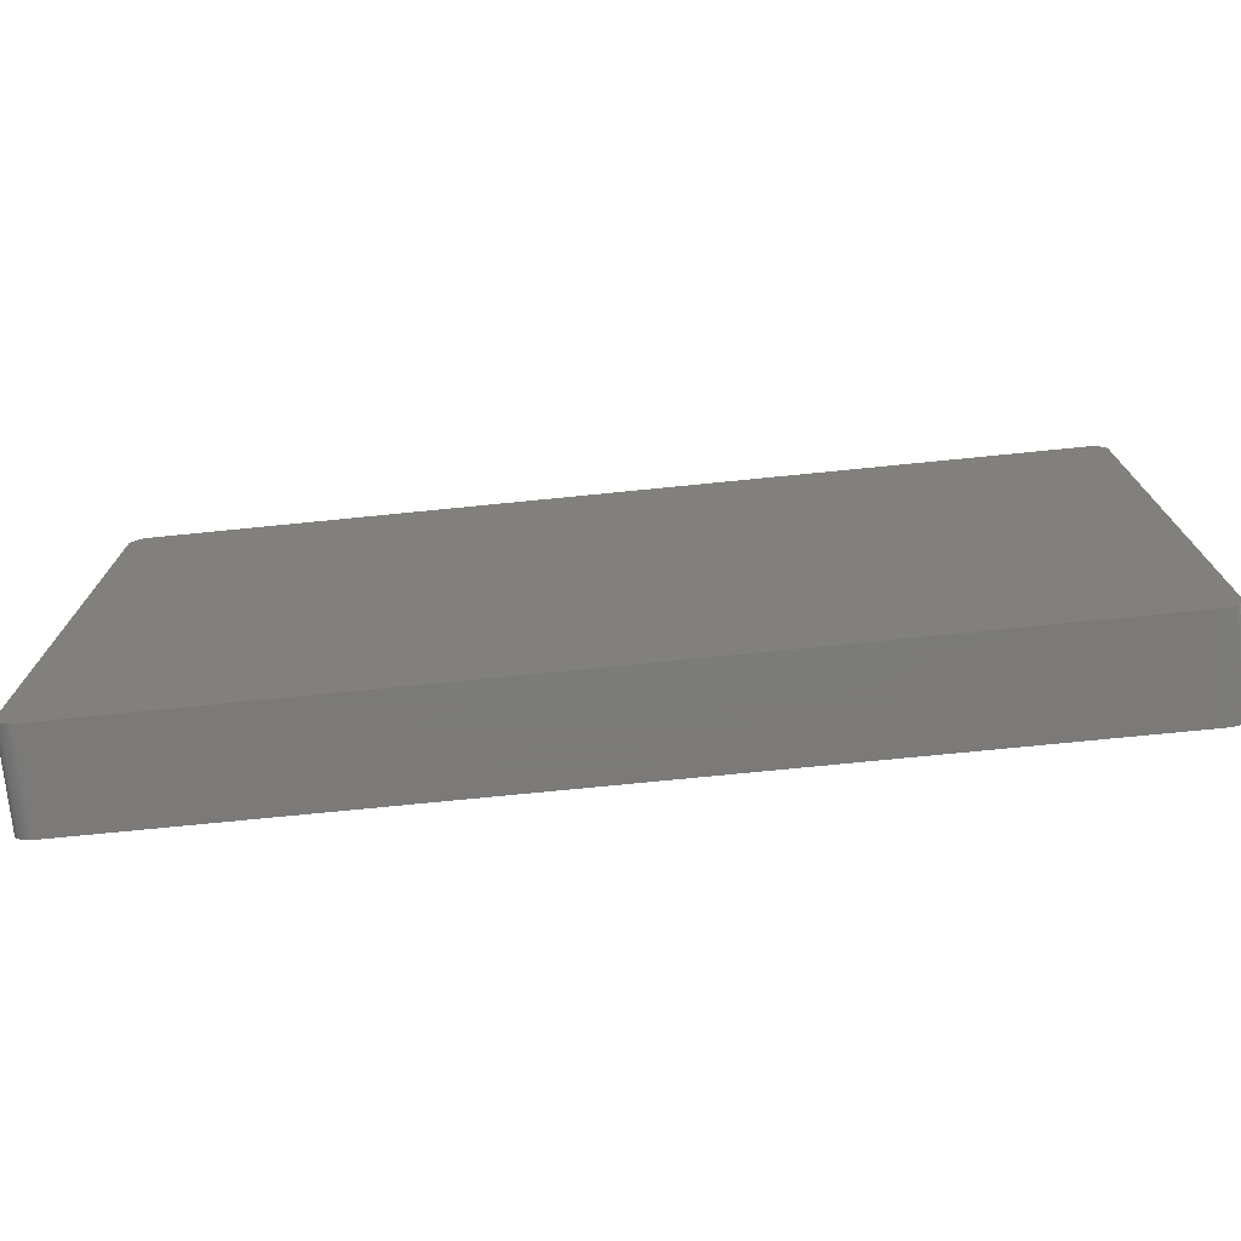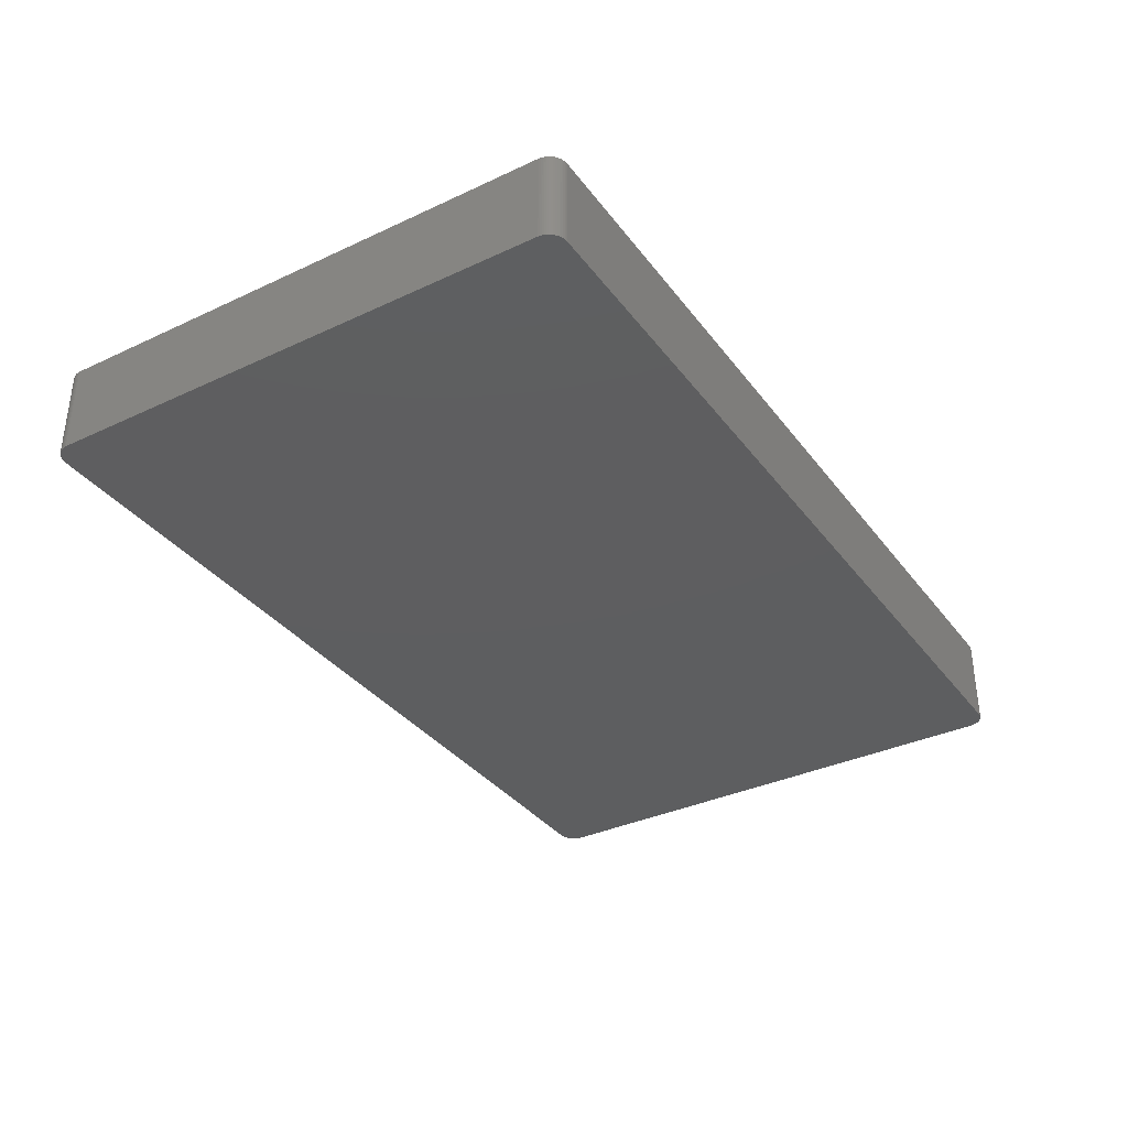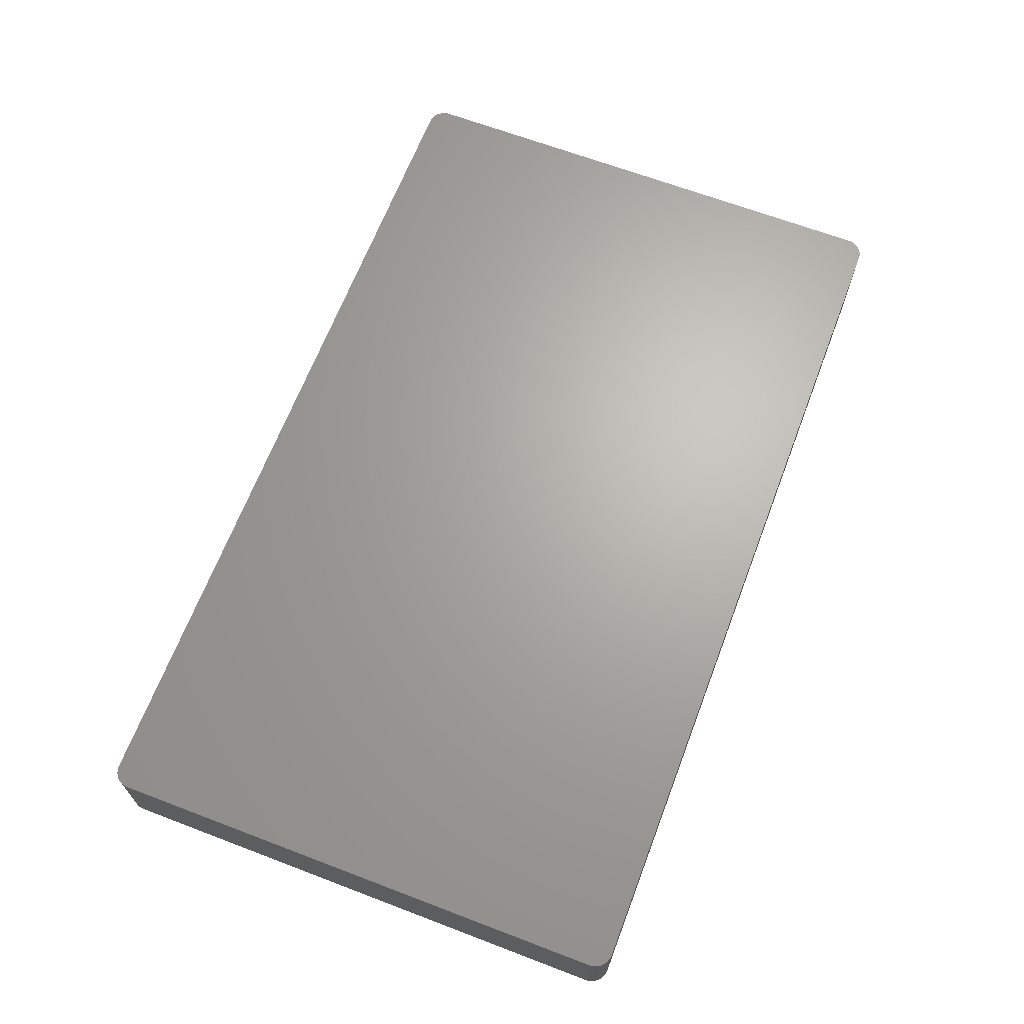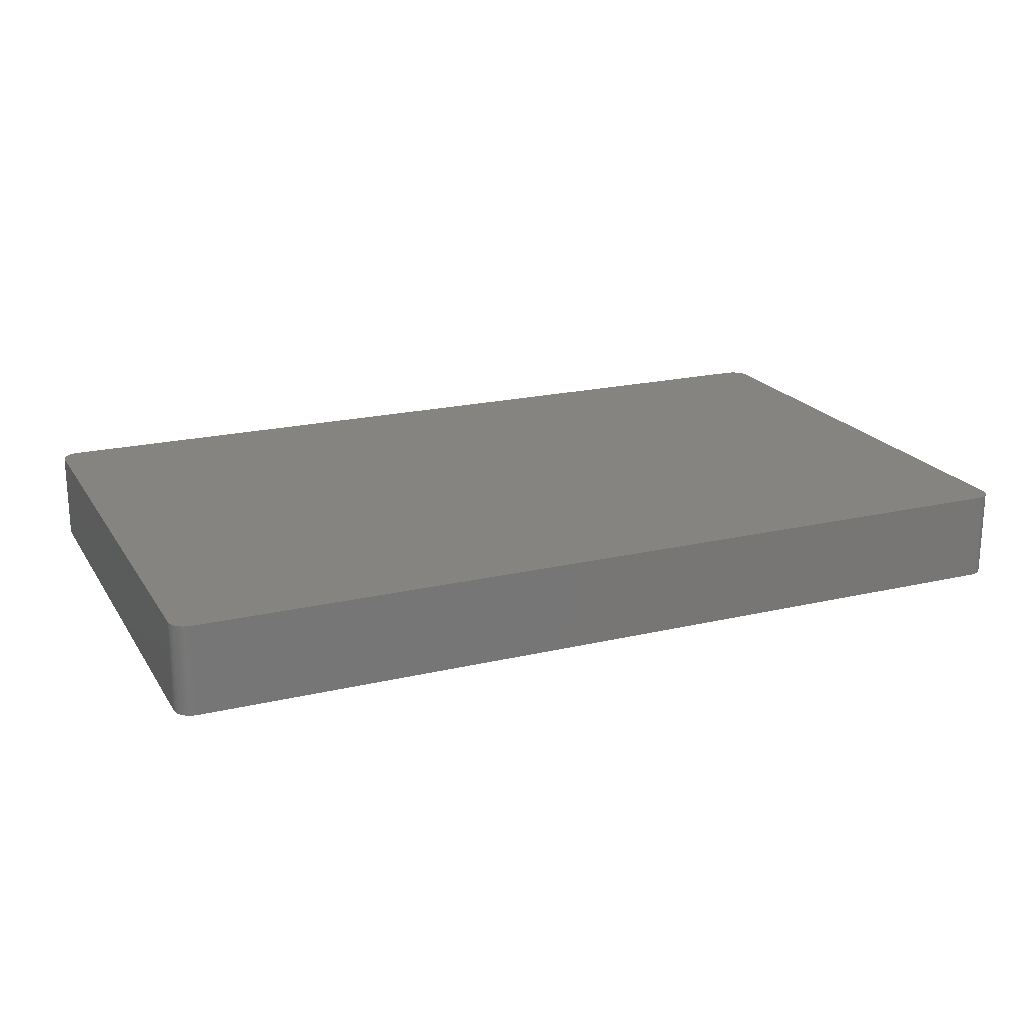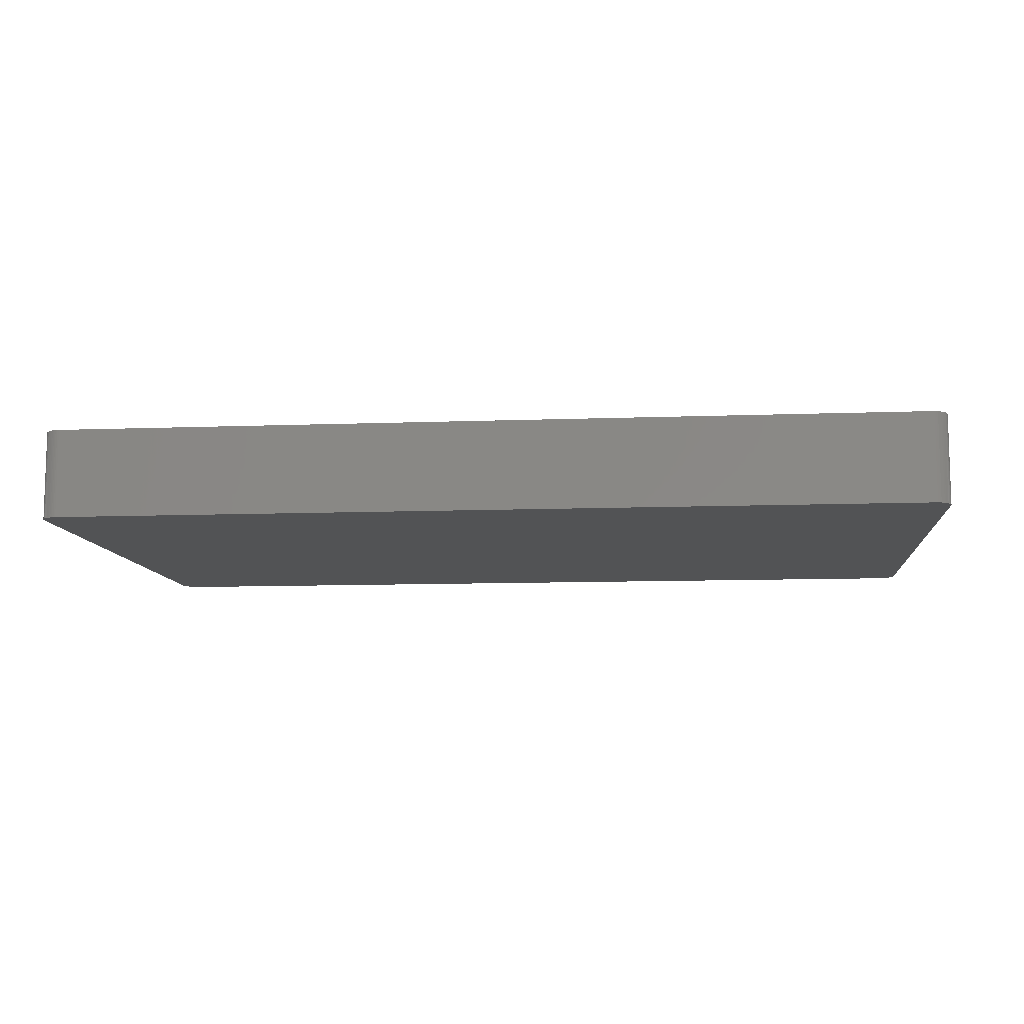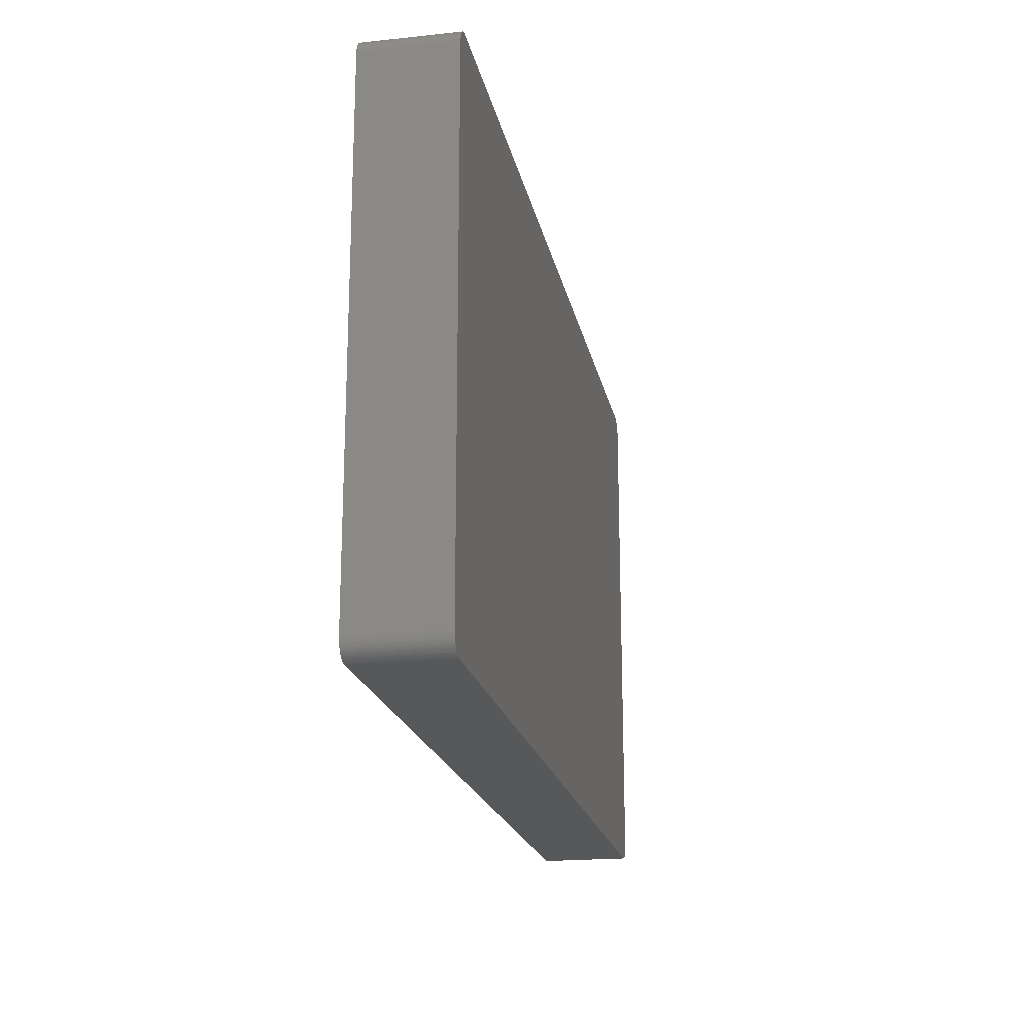
<metadata>
{"format":"stl","ext":"stl","renderer":"f3d","projection":"perspective","resolution":1024,"background":"white","views":[{"elev":-73.9,"azim":-174.3,"up":"+Y"},{"elev":-35.3,"azim":-58.2,"up":"+Z"},{"elev":66.3,"azim":-69.1,"up":"+Z"},{"elev":20.1,"azim":156.6,"up":"+Z"},{"elev":-9.8,"azim":5.6,"up":"+Z"},{"elev":-19.6,"azim":101.1,"up":"+Y"}]}
</metadata>
<code>
# stl→obj: 155 verts, 306 faces
v -63.15 -37.97 6.35
v 62.85 -38.2 6.35
v 63.7 37.28 6.35
v -62.74 38.27 6.35
v -64 36.19 6.35
v 61.91 38.57 -1.27
v 61.66 38.6 -6.35
v 61.66 38.6 1.27
v 62.63 38.33 6.35
v 61.4 38.61 6.35
v 61.66 38.6 6.35
v 64.01 36.07 6.35
v 63.9 36.82 6.35
v -64 36.19 -6.35
v -62.95 38.13 -6.35
v -61.53 38.61 -6.35
v 62.85 38.2 -6.35
v 63.24 37.89 -6.35
v 64.01 -36.07 6.35
v 62.63 38.33 -1.27
v 63.05 38.05 6.35
v 63.24 37.89 6.35
v 62.85 -38.2 -6.35
v -64 -36.19 6.35
v 61.91 38.57 6.35
v -62.74 -38.27 -6.35
v 64.01 -36.07 -6.35
v 63.7 -37.28 -6.35
v 62.4 38.43 -1.27
v 62.4 38.43 1.27
v 62.4 38.43 -6.35
v 62.63 38.33 -6.35
v 62.16 38.51 1.27
v 62.16 38.51 -6.35
v 63.41 37.7 6.35
v -62.28 38.48 -6.35
v -61.78 38.59 -6.35
v -63.15 -37.97 -6.35
v -62.95 -38.13 1.27
v 61.4 -38.61 -6.35
v 64 -36.32 -6.35
v 64.01 36.07 -6.35
v 63.7 -37.28 6.35
v 63.57 -37.5 -6.35
v 63.41 -37.7 -6.35
v 63.81 37.05 -6.35
v 63.96 36.57 -6.35
v 62.4 38.43 6.35
v 62.16 38.51 6.35
v 63.05 38.05 -6.35
v 62.85 38.2 6.35
v -61.53 38.61 6.35
v 63.41 37.7 -1.27
v 63.41 37.7 -6.35
v -63.98 36.45 1.27
v -62.95 38.13 6.35
v -63.76 -37.17 6.35
v -64 -36.19 -6.35
v 62.63 -38.33 -6.35
v -61.53 -38.61 -6.35
v 63.9 -36.82 -6.35
v 63.81 -37.05 -6.35
v 63.9 -36.82 6.35
v 63.41 -37.7 6.35
v 63.24 -37.89 -6.35
v 63.05 -38.05 -6.35
v 61.91 38.57 -6.35
v -62.03 38.54 6.35
v 63.7 37.28 -6.35
v 63.57 37.5 -6.35
v 63.57 37.5 6.35
v -63.93 36.69 6.35
v -63.98 36.45 6.35
v -63.64 37.39 6.35
v -63.49 37.6 1.27
v -63.64 37.39 1.27
v -63.64 37.39 -6.35
v -63.76 37.17 6.35
v -63.85 36.94 6.35
v -63.85 36.94 1.27
v -63.93 -36.69 6.35
v -61.53 -38.61 6.35
v 61.4 -38.61 6.35
v 62.16 -38.51 -6.35
v 63.96 -36.57 -6.35
v 63.81 -37.05 6.35
v 63.96 -36.57 6.35
v 63.57 -37.5 6.35
v 63.05 -38.05 6.35
v 61.4 38.61 -6.35
v -62.28 38.48 6.35
v -62.03 38.54 1.27
v 63.9 36.82 -6.35
v 63.81 37.05 6.35
v -63.49 37.6 6.35
v -63.85 36.94 -6.35
v -63.33 37.8 -6.35
v -63.15 37.97 -6.35
v -63.15 37.97 6.35
v -63.49 -37.6 6.35
v -63.76 -37.17 1.27
v -63.64 -37.39 -6.35
v -62.28 -38.48 6.35
v -62.03 -38.54 -6.35
v -62.03 -38.54 1.27
v -61.78 -38.59 -1.27
v 61.66 -38.6 6.35
v 62.4 -38.43 6.35
v 64 -36.32 6.35
v 63.24 -37.89 6.35
v -61.78 38.59 1.27
v -62.03 38.54 -6.35
v -61.78 38.59 6.35
v -62.51 38.38 -1.27
v 64 36.32 -6.35
v 64 36.32 6.35
v 63.96 36.57 6.35
v -63.76 37.17 -6.35
v -63.98 36.45 -6.35
v -63.93 36.69 -6.35
v -63.33 37.8 6.35
v -63.98 -36.45 1.27
v -63.93 -36.69 1.27
v -63.85 -36.94 -6.35
v -63.85 -36.94 6.35
v -63.98 -36.45 -6.35
v -63.33 -37.8 6.35
v -62.51 -38.38 1.27
v -62.74 -38.27 6.35
v -62.03 -38.54 6.35
v -62.51 -38.38 -6.35
v 61.66 -38.6 -6.35
v 61.91 -38.57 -6.35
v 62.4 -38.43 -6.35
v 62.4 -38.43 1.27
v -62.51 38.38 6.35
v -62.74 38.27 -6.35
v -63.49 37.6 -6.35
v -63.98 -36.45 6.35
v -63.64 -37.39 6.35
v -63.33 -37.8 -6.35
v -63.49 -37.6 -6.35
v -63.76 -37.17 -6.35
v -62.95 -38.13 -6.35
v -62.95 -38.13 6.35
v -62.28 -38.48 -6.35
v -62.51 -38.38 6.35
v -61.78 -38.59 -6.35
v -61.78 -38.59 6.35
v 61.91 -38.57 1.27
v 62.63 -38.33 6.35
v -62.51 38.38 -6.35
v -63.93 -36.69 -6.35
v 61.91 -38.57 6.35
v 62.16 -38.51 6.35
f 1 2 3
f 4 5 1
f 6 7 8
f 3 9 1
f 10 11 8
f 12 13 3
f 9 4 1
f 14 15 16
f 14 17 18
f 2 19 3
f 17 20 9
f 18 21 22
f 22 21 9
f 3 22 9
f 23 14 18
f 14 24 5
f 9 10 4
f 9 25 10
f 23 26 14
f 27 28 23
f 18 27 23
f 19 12 3
f 29 30 9
f 25 6 8
f 31 32 17
f 33 34 6
f 22 35 18
f 3 35 22
f 36 37 16
f 5 24 1
f 38 39 1
f 23 40 26
f 19 41 27
f 27 42 19
f 43 44 28
f 28 45 23
f 18 42 27
f 46 47 42
f 33 30 29
f 33 6 25
f 30 48 9
f 33 49 30
f 29 34 33
f 14 16 17
f 20 31 29
f 9 20 29
f 17 50 18
f 21 51 9
f 10 52 4
f 16 7 34
f 35 53 18
f 53 54 18
f 5 55 14
f 15 56 4
f 24 57 1
f 14 58 24
f 2 59 23
f 40 60 26
f 61 62 28
f 27 61 28
f 43 63 19
f 2 43 19
f 64 65 45
f 45 66 23
f 42 12 19
f 18 46 42
f 25 11 10
f 8 11 25
f 25 49 33
f 9 49 25
f 16 34 17
f 34 67 6
f 21 50 17
f 18 50 21
f 17 51 21
f 9 51 17
f 16 52 10
f 52 68 4
f 46 69 3
f 18 70 46
f 35 71 53
f 3 71 35
f 72 73 5
f 74 75 76
f 77 78 76
f 72 79 80
f 74 72 5
f 4 74 5
f 26 58 14
f 24 81 57
f 82 83 2
f 1 82 2
f 40 83 82
f 23 84 40
f 61 63 62
f 27 85 61
f 62 86 43
f 28 62 43
f 85 63 61
f 63 87 19
f 44 64 45
f 28 44 45
f 64 88 43
f 2 64 43
f 66 89 2
f 23 66 2
f 49 48 30
f 9 48 49
f 7 90 10
f 8 7 10
f 34 31 17
f 29 31 34
f 68 91 4
f 92 36 68
f 13 93 46
f 13 94 3
f 71 70 53
f 3 70 71
f 74 95 75
f 14 77 15
f 80 96 72
f 78 96 80
f 97 98 15
f 4 99 74
f 74 78 72
f 76 78 74
f 57 100 1
f 101 102 57
f 82 60 40
f 1 103 82
f 103 104 105
f 104 106 105
f 83 107 2
f 40 107 83
f 107 108 2
f 23 59 84
f 85 87 63
f 27 41 85
f 63 86 62
f 43 86 63
f 41 87 85
f 87 109 19
f 44 88 64
f 43 88 44
f 65 89 66
f 45 65 66
f 89 110 64
f 2 89 64
f 7 67 34
f 6 67 7
f 16 90 7
f 10 90 16
f 20 32 31
f 17 32 20
f 68 111 92
f 36 112 37
f 111 113 52
f 16 111 52
f 15 36 16
f 36 114 91
f 42 115 12
f 12 116 117
f 46 94 13
f 3 94 46
f 70 69 46
f 3 69 70
f 70 54 53
f 18 54 70
f 96 118 77
f 14 96 77
f 55 119 14
f 72 120 55
f 99 56 15
f 4 56 99
f 77 97 15
f 99 121 74
f 78 79 72
f 80 79 78
f 81 122 123
f 123 124 81
f 81 125 57
f 58 126 122
f 26 102 58
f 100 127 1
f 26 128 129
f 1 129 103
f 106 130 105
f 26 131 128
f 40 132 107
f 84 133 132
f 84 134 135
f 135 108 84
f 41 109 87
f 19 109 41
f 65 110 89
f 64 110 65
f 111 37 92
f 16 37 111
f 68 113 111
f 52 113 68
f 36 91 68
f 91 136 4
f 15 137 36
f 4 137 15
f 47 93 13
f 46 93 47
f 13 117 47
f 12 117 13
f 47 115 42
f 117 115 47
f 78 118 96
f 77 118 78
f 55 73 72
f 5 73 55
f 96 120 72
f 14 120 96
f 97 138 75
f 76 75 77
f 99 98 97
f 15 98 99
f 24 139 81
f 102 124 58
f 58 122 24
f 122 126 123
f 102 140 57
f 141 142 102
f 101 143 102
f 57 124 101
f 26 38 102
f 26 144 38
f 129 39 26
f 39 145 1
f 104 146 26
f 128 147 129
f 60 104 26
f 60 148 104
f 82 106 60
f 82 149 106
f 103 130 82
f 105 130 103
f 84 132 40
f 132 150 107
f 59 108 135
f 108 151 2
f 59 134 84
f 135 134 59
f 92 112 36
f 37 112 92
f 114 152 137
f 4 114 137
f 115 116 12
f 117 116 115
f 120 119 55
f 14 119 120
f 97 121 99
f 75 121 97
f 77 138 97
f 75 138 77
f 122 139 24
f 81 139 122
f 124 126 58
f 126 153 123
f 100 140 102
f 57 140 100
f 124 125 81
f 57 125 124
f 124 143 101
f 102 143 124
f 38 141 102
f 1 141 38
f 39 144 26
f 38 144 39
f 129 145 39
f 1 145 129
f 103 147 128
f 129 147 103
f 103 146 104
f 128 146 103
f 106 148 60
f 104 148 106
f 130 149 82
f 106 149 130
f 107 154 155
f 84 155 150
f 59 151 108
f 2 151 59
f 114 136 91
f 4 136 114
f 36 152 114
f 137 152 36
f 121 95 74
f 75 95 121
f 124 153 126
f 123 153 124
f 141 127 100
f 1 127 141
f 100 142 141
f 102 142 100
f 146 131 26
f 128 131 146
f 150 133 84
f 132 133 150
f 108 155 84
f 107 155 108
f 150 154 107
f 155 154 150

</code>
